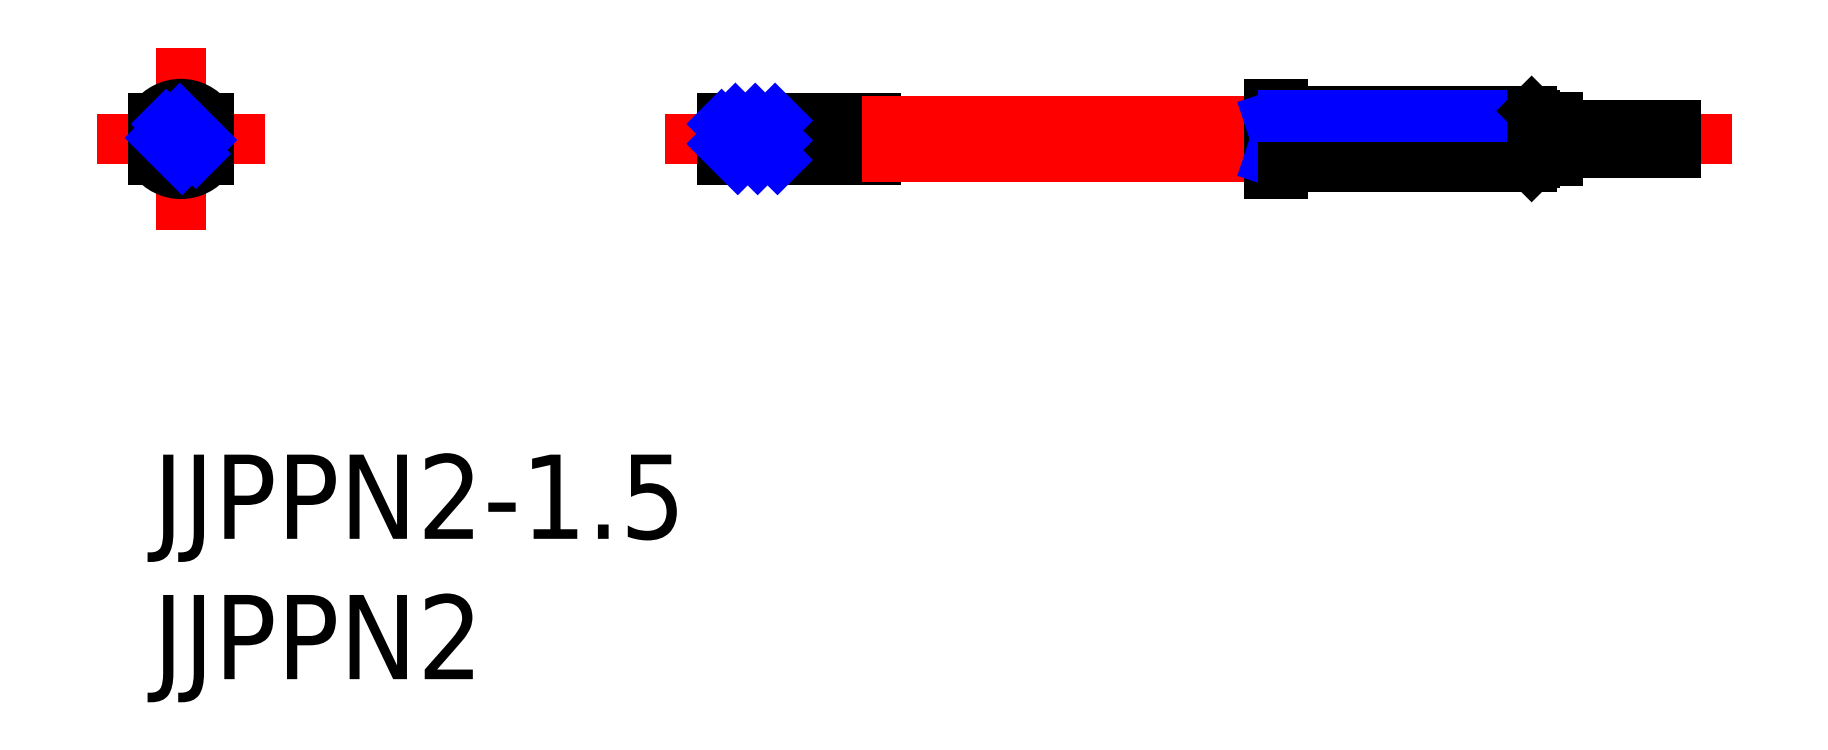
<metadata>
{"format":"dxf","ext":"dxf","renderer":"ezdxf+matplotlib","layout":"modelspace","background":"white","min_lineweight":24,"dpi":150}
</metadata>
<code>
0
SECTION
2
ENTITIES
0
INSERT
8
MSM_CONTINUOUS
2
*U2
10
0
20
0
30
0
0
INSERT
8
MSM_CONTINUOUS
2
*U3
10
0
20
0
30
0
0
LINE
8
MSM_CENTER
10
56.27
20
11.25
30
0
11
18.27
21
11.25
31
0
0
LINE
8
MSM_CENTER
10
4
20
11.25
30
0
11
-2
21
11.25
31
0
0
LINE
8
MSM_CENTER
10
1
20
14.5
30
0
11
1
21
8
31
0
0
LINE
8
MSM_CONTINUOUS
10
20.27
20
12
30
0
11
20.27
21
10.5
31
0
0
LINE
8
MSM_CONTINUOUS
10
25.77
20
12
30
0
11
20.27
21
12
31
0
0
LINE
8
MSM_CONTINUOUS
10
25.77
20
10.5
30
0
11
20.27
21
10.5
31
0
0
LINE
8
MSM_CONTINUOUS
10
22.27
20
12
30
0
11
22.27
21
10.5
31
0
0
LINE
8
MSM_CONTINUOUS
10
25.77
20
12
30
0
11
25.77
21
10.5
31
0
0
LINE
8
MSM_CONTINUOUS
10
54.27
20
11.75
30
0
11
50.07
21
11.75
31
0
0
LINE
8
MSM_CONTINUOUS
10
54.27
20
10.75
30
0
11
50.07
21
10.75
31
0
0
LINE
8
MSM_CONTINUOUS
10
39.77
20
12.5
30
0
11
39.77
21
10
31
0
0
LINE
8
MSM_CONTINUOUS
10
40.27
20
12.5
30
0
11
40.27
21
10
31
0
0
LINE
8
MSM_CONTINUOUS
10
50.07
20
12.03
30
0
11
50.07
21
10.47
31
0
0
LINE
8
MSM_CONTINUOUS
10
54.27
20
11.75
30
0
11
54.27
21
10.75
31
0
0
LINE
8
MSM_CONTINUOUS
10
40.27
20
12.5
30
0
11
39.77
21
12.5
31
0
0
LINE
8
MSM_CONTINUOUS
10
40.27
20
10
30
0
11
39.77
21
10
31
0
0
LINE
8
MSM_CONTINUOUS
10
39.77
20
10.75
30
0
11
25.77
21
10.75
31
0
0
LINE
8
MSM_CONTINUOUS
10
39.77
20
11.75
30
0
11
25.77
21
11.75
31
0
0
LINE
8
MSM_CONTINUOUS
10
50.07
20
12.03
30
0
11
49.27
21
12.03
31
0
0
LINE
8
MSM_CONTINUOUS
10
50.07
20
10.47
30
0
11
49.27
21
10.47
31
0
0
ARC
8
MSM_CONTINUOUS
10
1
20
11.25
30
0
40
1.25
50
216.9
51
323.1
0
LINE
8
MSM_CONTINUOUS
10
2
20
12
30
0
11
2
21
10.5
31
0
0
LINE
8
MSM_CONTINUOUS
10
0
20
12
30
0
11
0
21
10.5
31
0
0
ARC
8
MSM_CONTINUOUS
10
1
20
11.25
30
0
40
1.25
50
36.87
51
143.1
0
CIRCLE
8
MSM_CONTINUOUS
10
1
20
11.25
30
0
40
0.75
0
CIRCLE
8
MSM_CONTINUOUS
10
25.87
20
11.88
30
0
40
0.1
0
CIRCLE
8
MSM_CONTINUOUS
10
39.67
20
11.88
30
0
40
0.1
0
LINE
8
MSM_NARROW
10
1.042
20
10.5
30
0
11
0.2512
21
11.29
31
0
0
LINE
8
MSM_NARROW
10
1.53
20
10.72
30
0
11
0.4697
21
11.78
31
0
0
LINE
8
MSM_NARROW
10
1.749
20
11.21
30
0
11
0.9583
21
12
31
0
0
LINE
8
MSM_NARROW
10
20.84
20
10.5
30
0
11
20.27
21
11.08
31
0
0
LINE
8
MSM_NARROW
10
21.55
20
10.5
30
0
11
20.27
21
11.78
31
0
0
LINE
8
MSM_NARROW
10
22.26
20
10.5
30
0
11
20.76
21
12
31
0
0
LINE
8
MSM_NARROW
10
22.27
20
11.2
30
0
11
21.46
21
12
31
0
0
LINE
8
MSM_NARROW
10
22.27
20
11.9
30
0
11
22.17
21
12
31
0
0
CIRCLE
8
MSM_CONTINUOUS
10
25.87
20
10.62
30
0
40
0.1
0
CIRCLE
8
MSM_CONTINUOUS
10
39.67
20
10.62
30
0
40
0.1
0
LINE
8
MSM_CENTER
10
25.27
20
11.88
30
0
11
40.27
21
11.88
31
0
0
LINE
8
MSM_CENTER
10
40.27
20
10.62
30
0
11
25.27
21
10.62
31
0
0
LINE
8
MSM_CONTINUOUS
10
40.27
20
12
30
0
11
39.77
21
12
31
0
0
LINE
8
MSM_CONTINUOUS
10
39.77
20
10.5
30
0
11
40.27
21
10.5
31
0
0
LINE
8
MSM_NARROW
10
40.27
20
12
30
0
11
39.77
21
10.5
31
0
0
LINE
8
MSM_NARROW
10
40.27
20
10.5
30
0
11
39.77
21
12
31
0
0
LINE
8
MSM_CONTINUOUS
10
40.27
20
12.25
30
0
11
49.13
21
12.25
31
0
0
LINE
8
MSM_NARROW
10
40.27
20
12.11
30
0
11
49.27
21
12.11
31
0
0
LINE
8
MSM_NARROW
10
40.27
20
10.39
30
0
11
49.27
21
10.39
31
0
0
LINE
8
MSM_CONTINUOUS
10
40.27
20
10.25
30
0
11
49.13
21
10.25
31
0
0
LINE
8
MSM_CONTINUOUS
10
49.27
20
10.39
30
0
11
49.27
21
12.11
31
0
0
LINE
8
MSM_CONTINUOUS
10
49.27
20
10.39
30
0
11
49.13
21
10.25
31
0
0
LINE
8
MSM_CONTINUOUS
10
49.13
20
10.25
30
0
11
49.13
21
12.25
31
0
0
LINE
8
MSM_CONTINUOUS
10
49.13
20
12.25
30
0
11
49.27
21
12.11
31
0
0
ENDSEC
0
EOF

</code>
